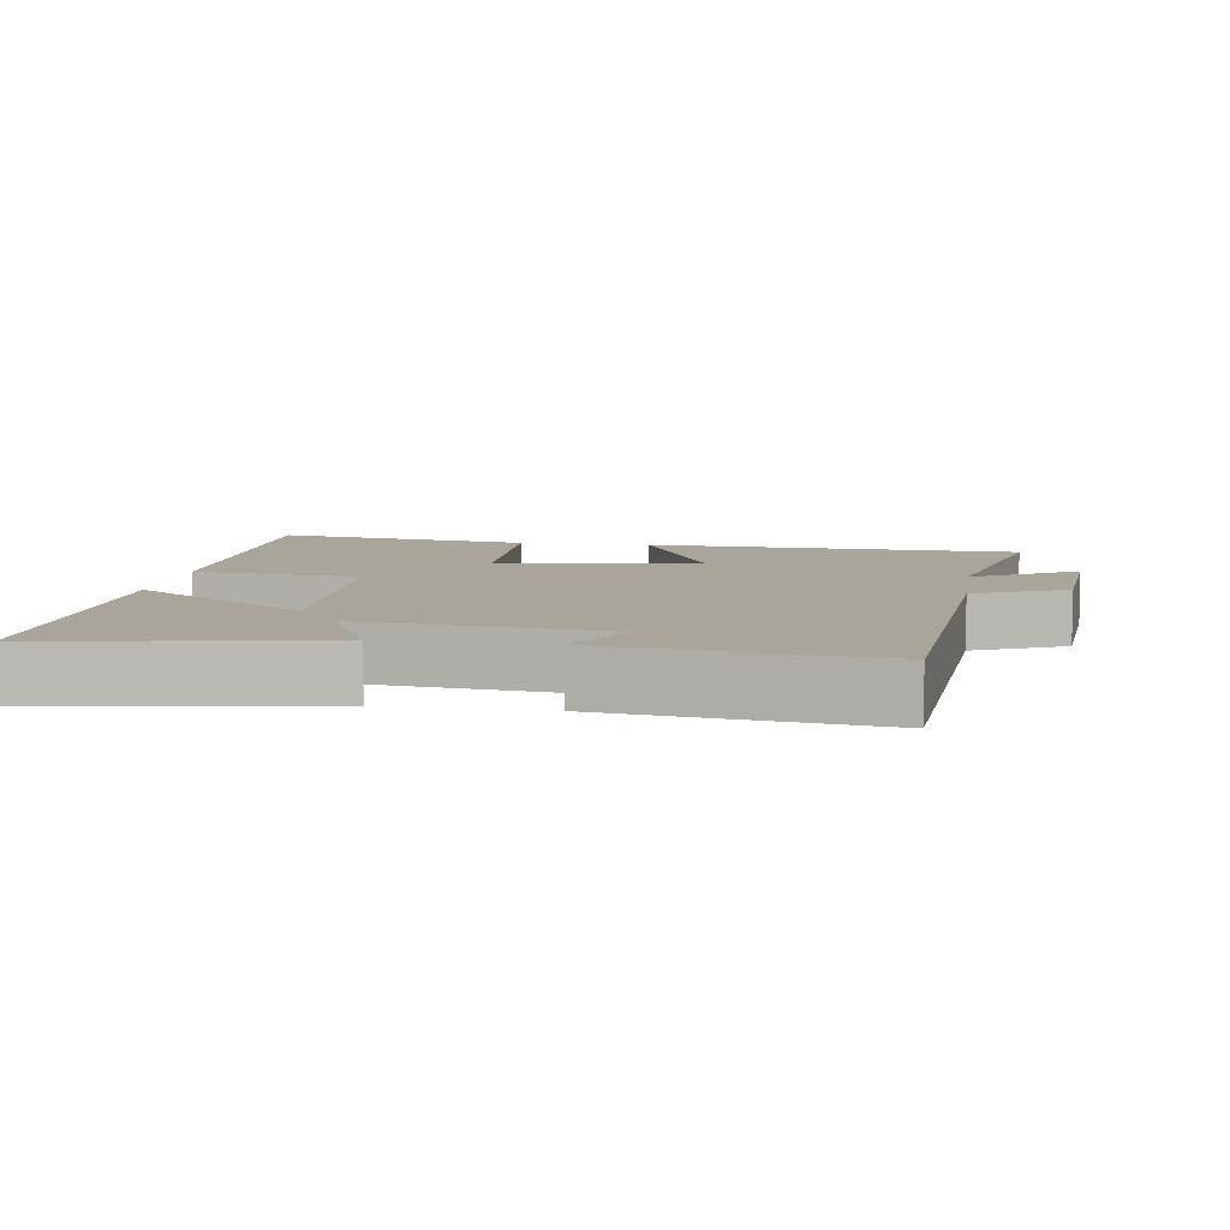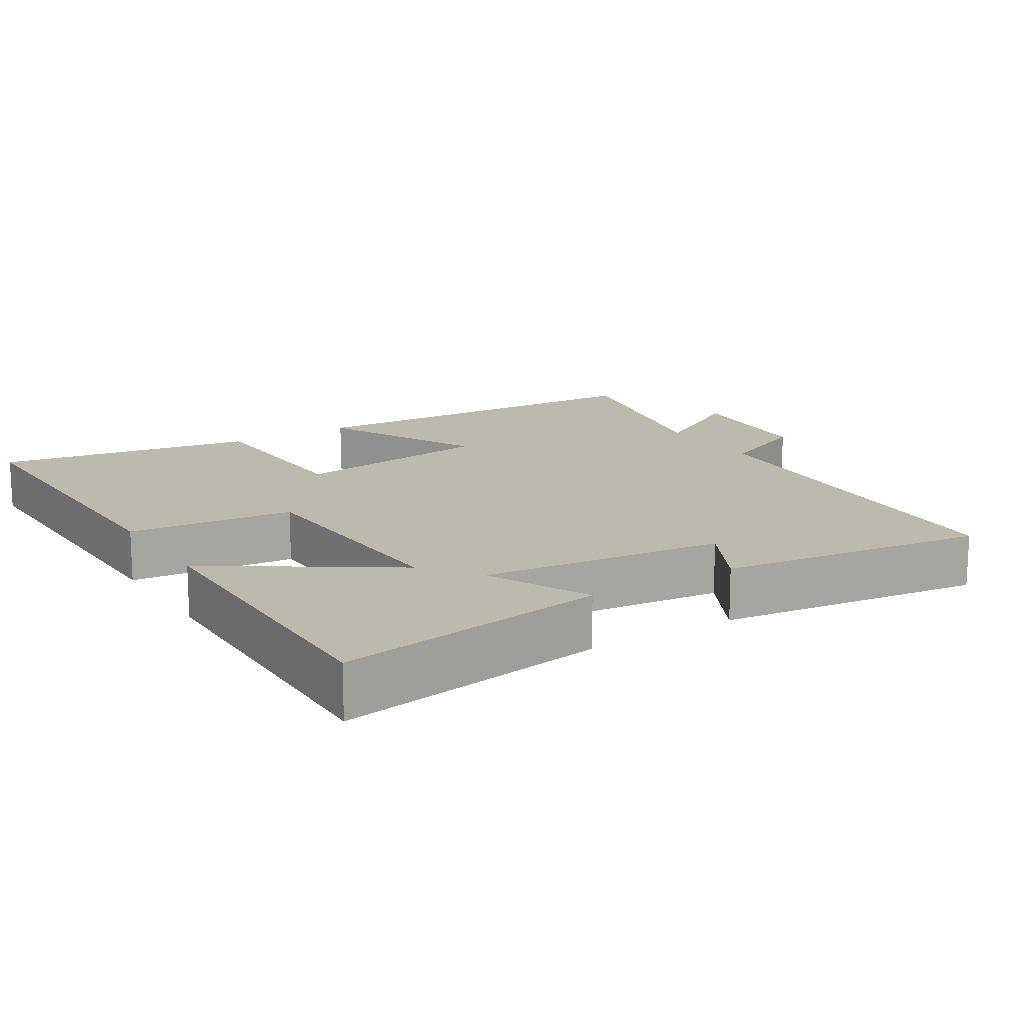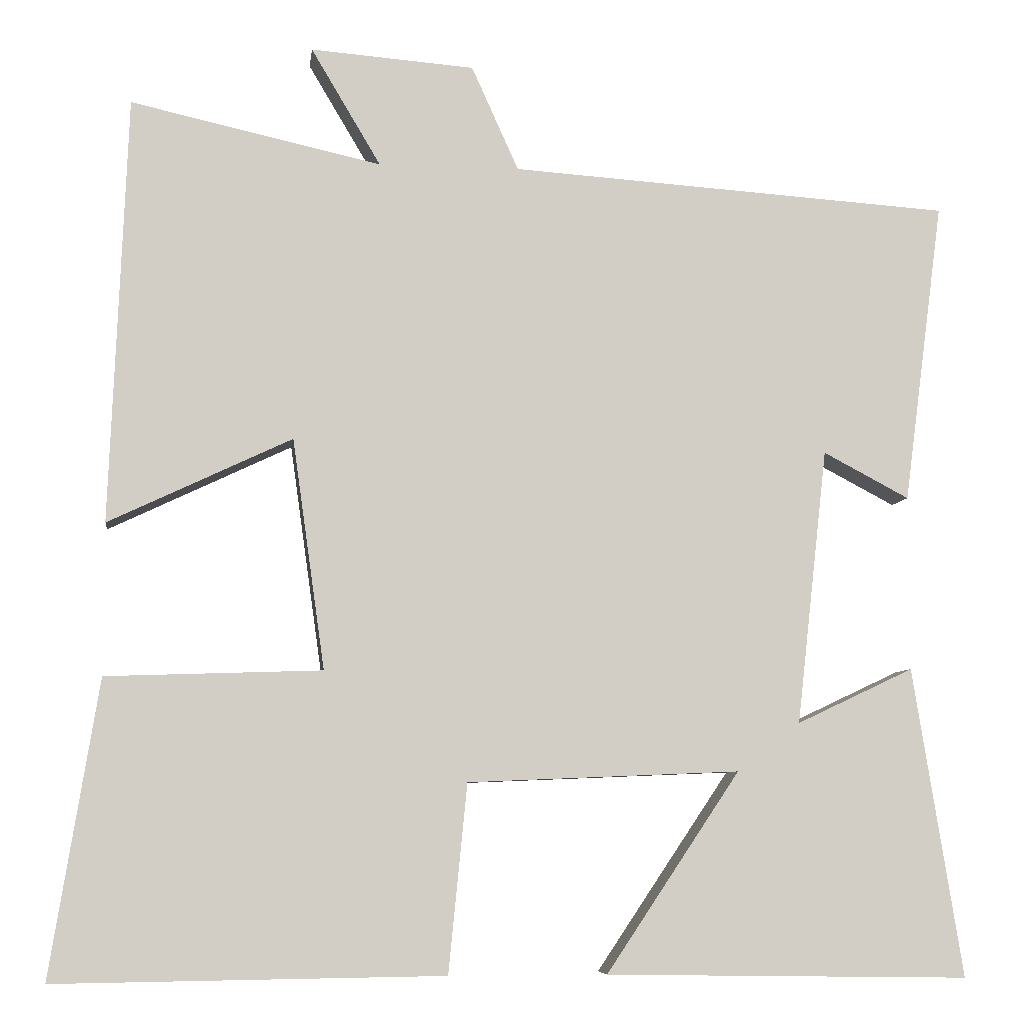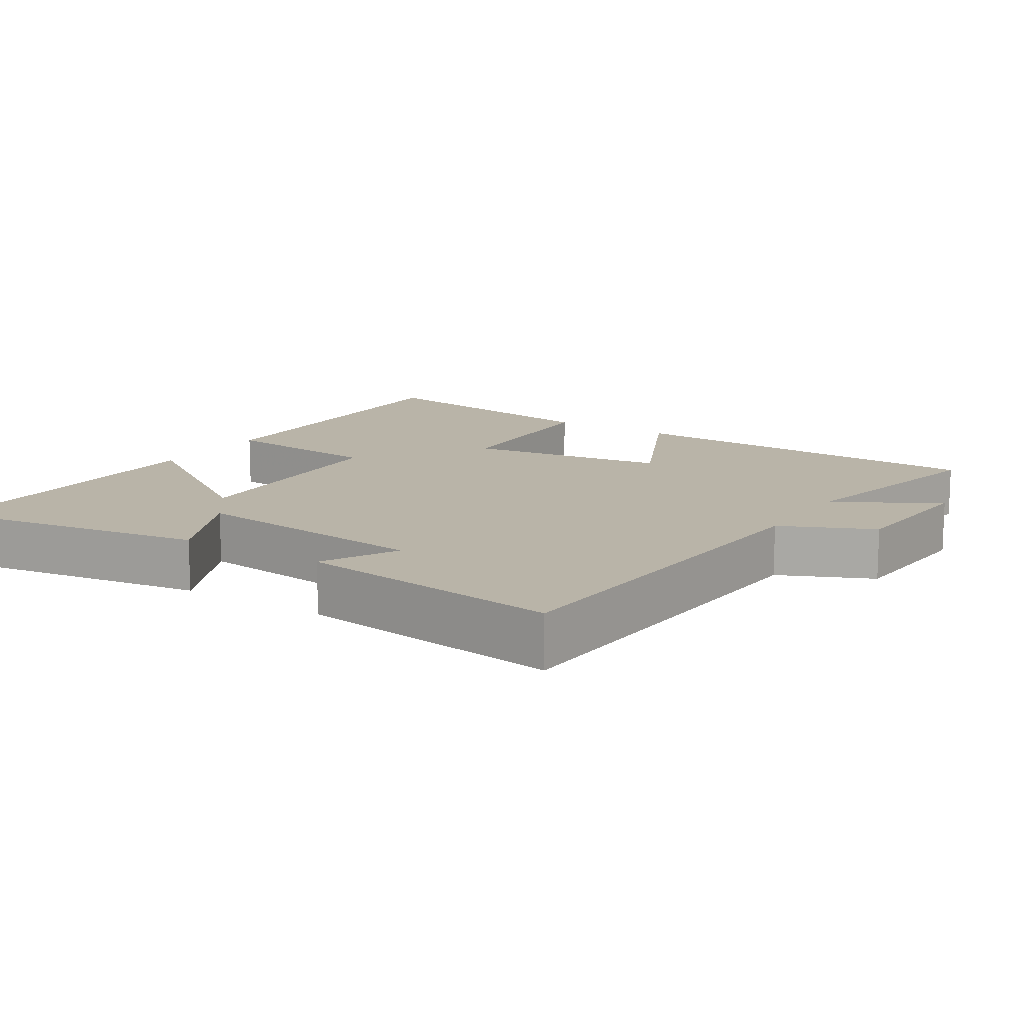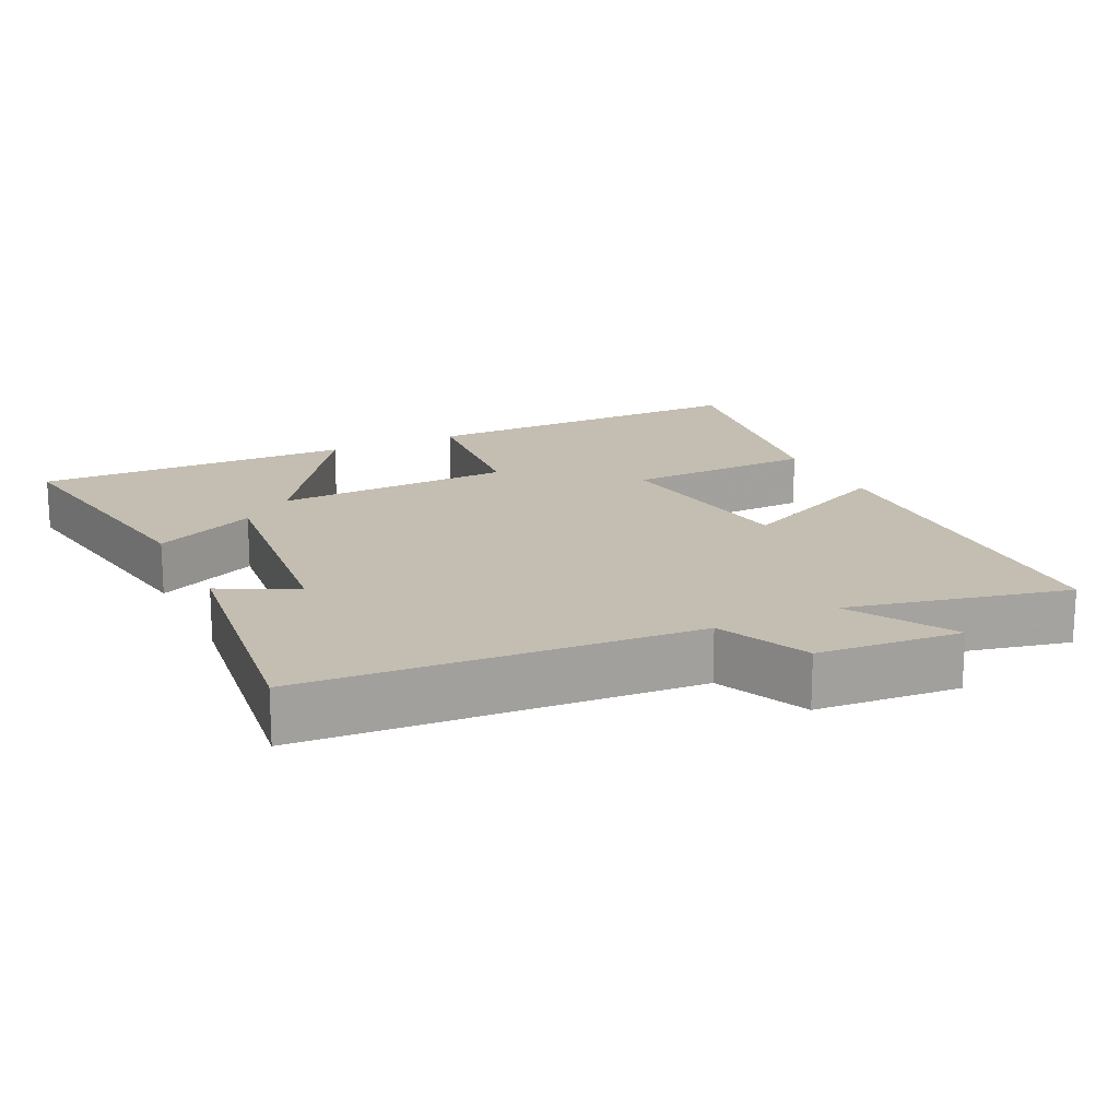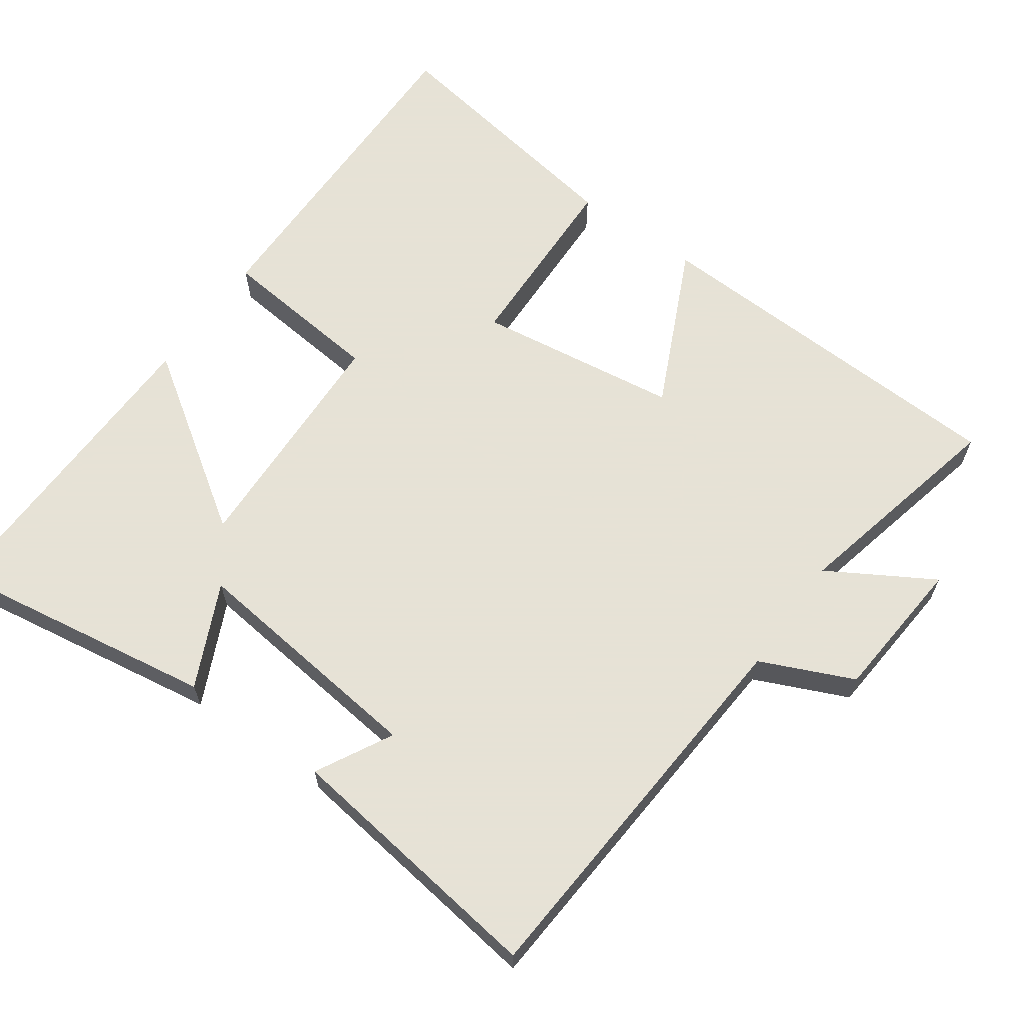
<metadata>
{"format":"obj","ext":"obj","renderer":"f3d","projection":"perspective","resolution":1024,"background":"white","views":[{"elev":7.6,"azim":-81.6,"up":"+Y"},{"elev":15.1,"azim":-122.1,"up":"+Y"},{"elev":-7.1,"azim":172.9,"up":"+Z"},{"elev":13.1,"azim":-57.5,"up":"+Y"},{"elev":17.2,"azim":-25.8,"up":"+Y"},{"elev":63.8,"azim":-54.4,"up":"+Y"}]}
</metadata>
<code>
v -0.549 0.07 0.463
v -0.004 0.07 0.5
v 0.054 0.07 0.629
v 0.256 0.07 0.645
v 0.17 0.07 0.5
v 0.479 0.07 0.569
v 0.5 0.07 0.044
v 0.274 0.07 0.151
v 0.234 0.07 -0.133
v 0.5 0.07 -0.142
v 0.559 0.07 -0.506
v 0.081 0.07 -0.5
v 0.058 0.07 -0.268
v -0.278 0.07 -0.254
v -0.113 0.07 -0.5
v -0.561 0.07 -0.507
v -0.5 0.07 -0.126
v -0.356 0.07 -0.194
v -0.394 0.07 0.146
v -0.5 0.07 0.09
v -0.549 0 0.463
v -0.004 0 0.5
v 0.054 0 0.629
v 0.256 0 0.645
v 0.17 0 0.5
v 0.479 0 0.569
v 0.5 0 0.044
v 0.274 0 0.151
v 0.234 0 -0.133
v 0.5 0 -0.142
v 0.559 0 -0.506
v 0.081 0 -0.5
v 0.058 0 -0.268
v -0.278 0 -0.254
v -0.113 0 -0.5
v -0.561 0 -0.507
v -0.5 0 -0.126
v -0.356 0 -0.194
v -0.394 0 0.146
v -0.5 0 0.09
f 19 20 1 2
f 18 19 2
f 16 17 18
f 15 16 18
f 14 15 18
f 13 14 18 2
f 11 12 13
f 10 11 13
f 9 10 13
f 13 2 3
f 9 13 3
f 8 9 3
f 5 6 7 8
f 5 8 3
f 3 4 5
f 22 21 40 39
f 22 39 38
f 38 37 36
f 38 36 35
f 38 35 34
f 22 38 34 33
f 33 32 31
f 33 31 30
f 33 30 29
f 23 22 33
f 23 33 29
f 23 29 28
f 28 27 26 25
f 23 28 25
f 25 24 23
f 1 21 22 2
f 2 22 23 3
f 3 23 24 4
f 4 24 25 5
f 5 25 26 6
f 6 26 27 7
f 7 27 28 8
f 8 28 29 9
f 9 29 30 10
f 10 30 31 11
f 11 31 32 12
f 12 32 33 13
f 13 33 34 14
f 14 34 35 15
f 15 35 36 16
f 16 36 37 17
f 17 37 38 18
f 18 38 39 19
f 19 39 40 20
f 20 40 21 1

</code>
